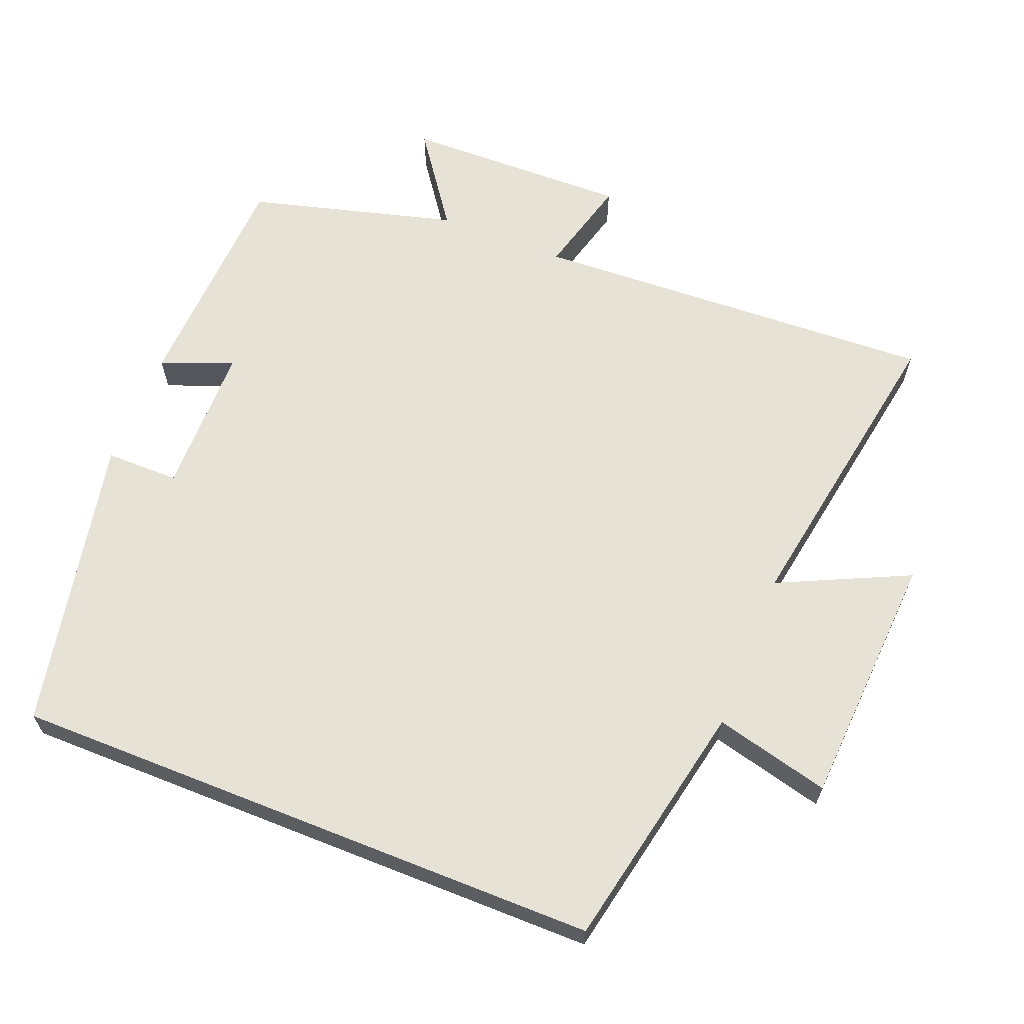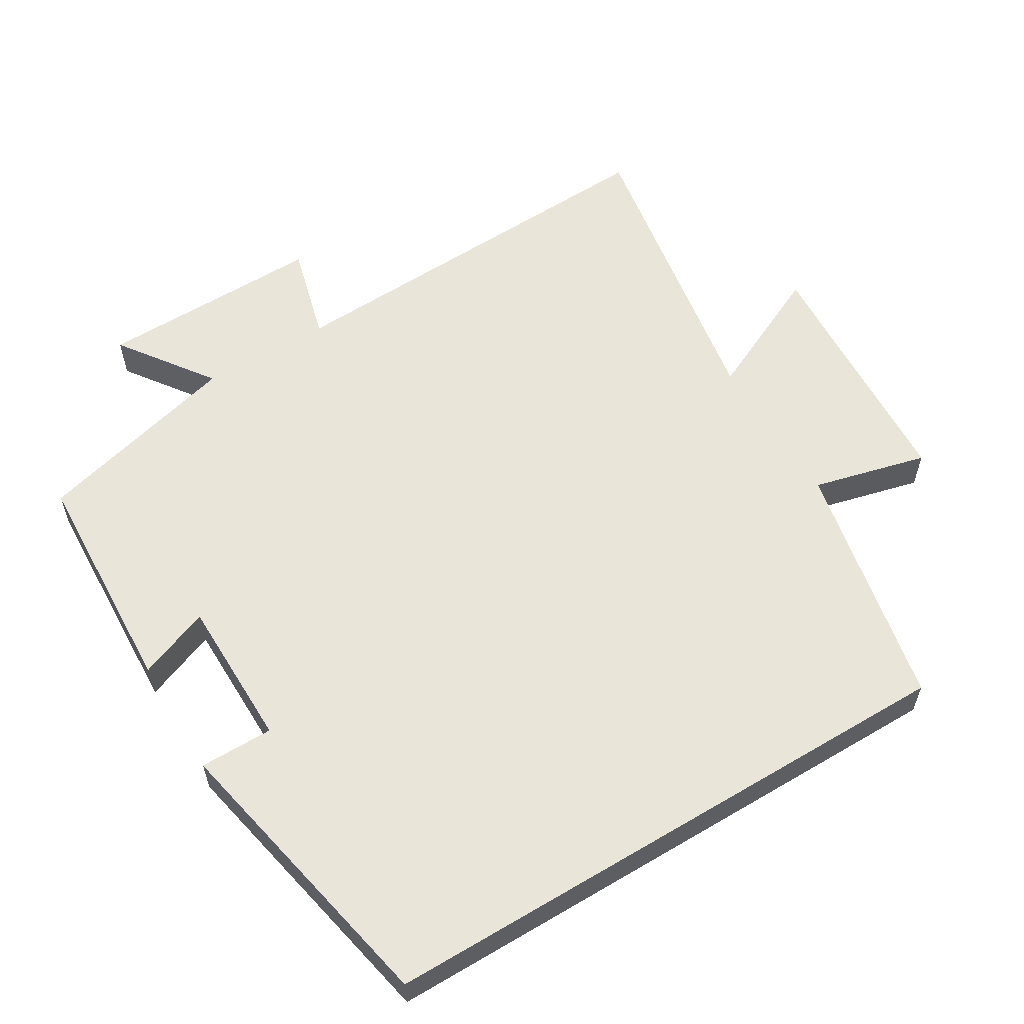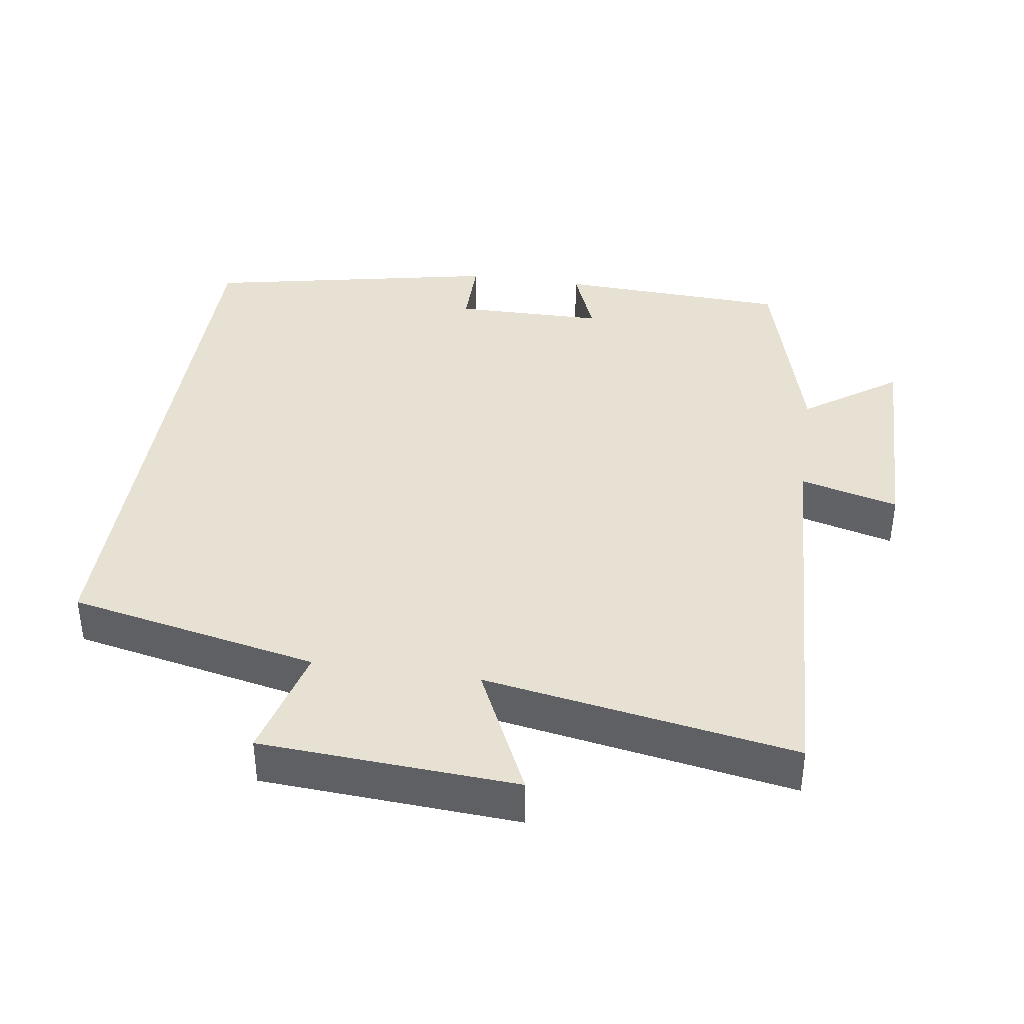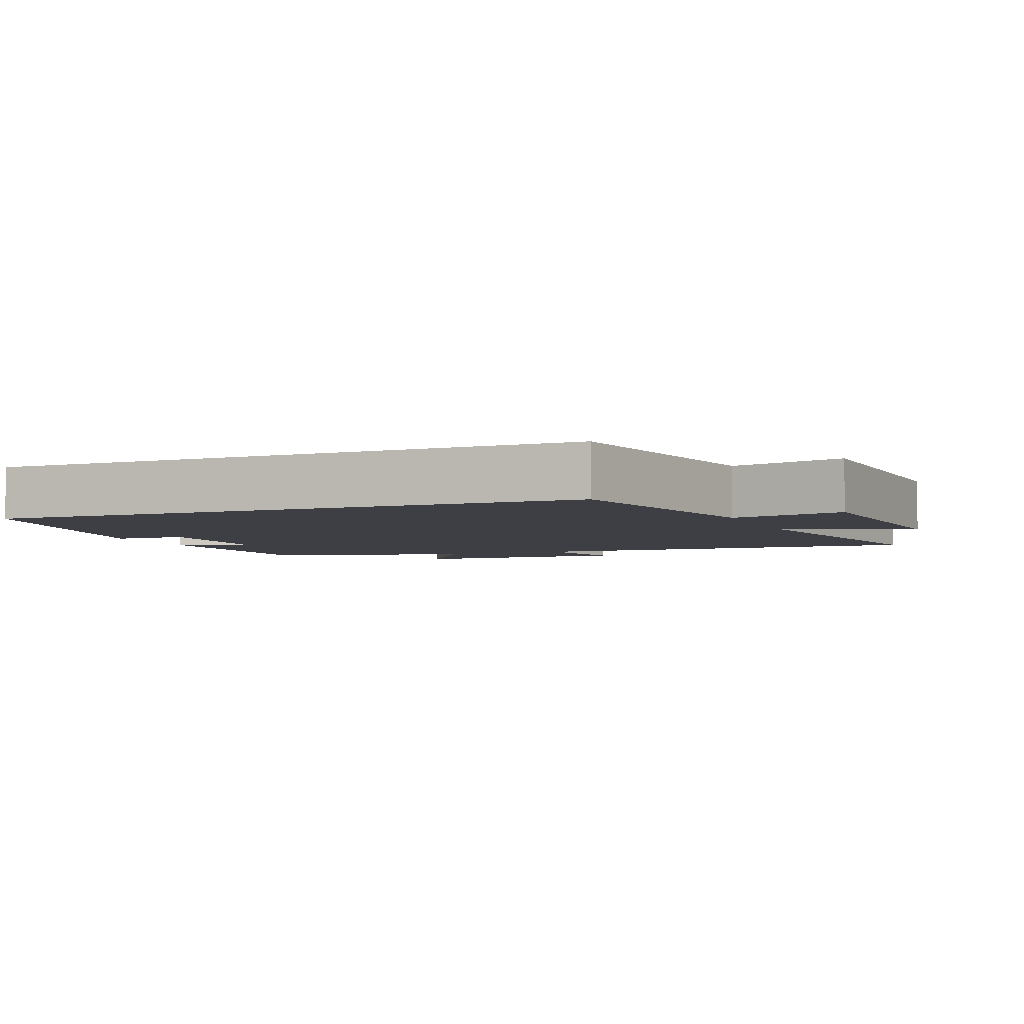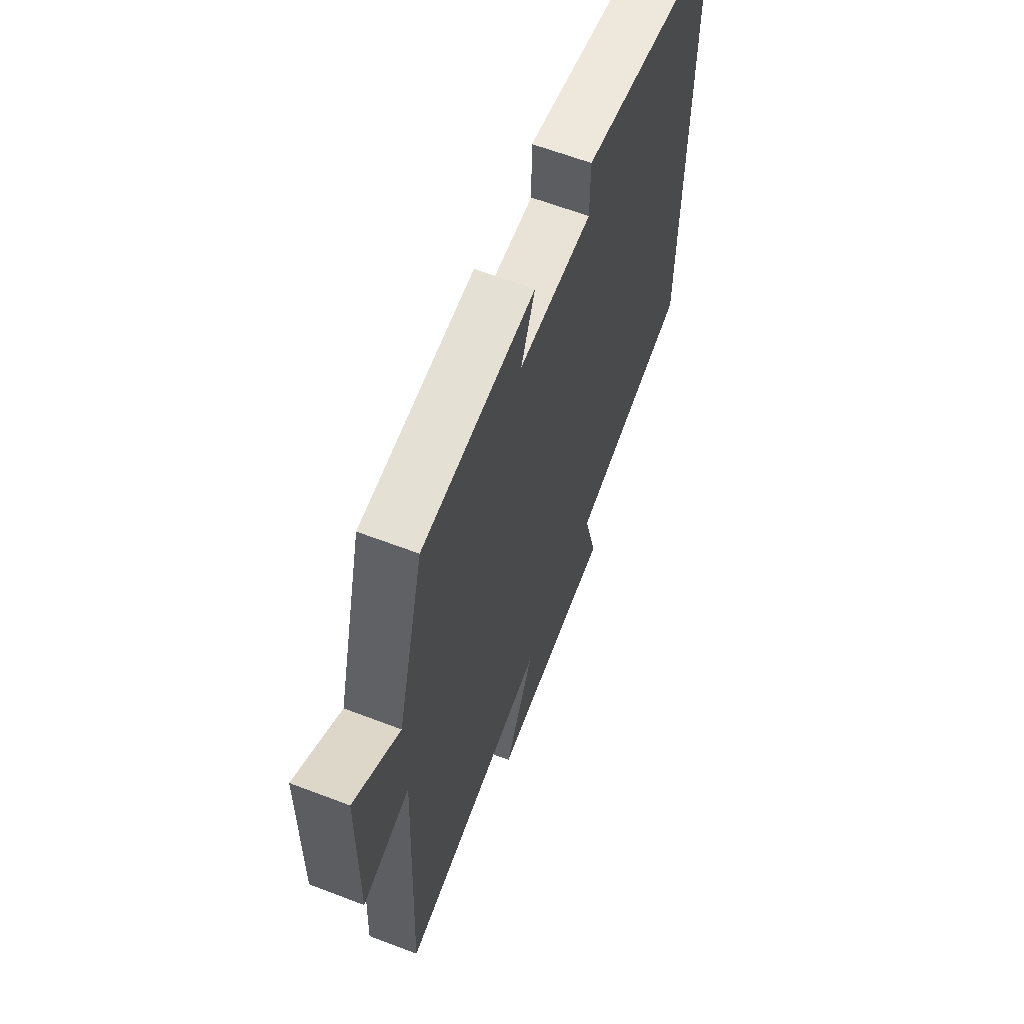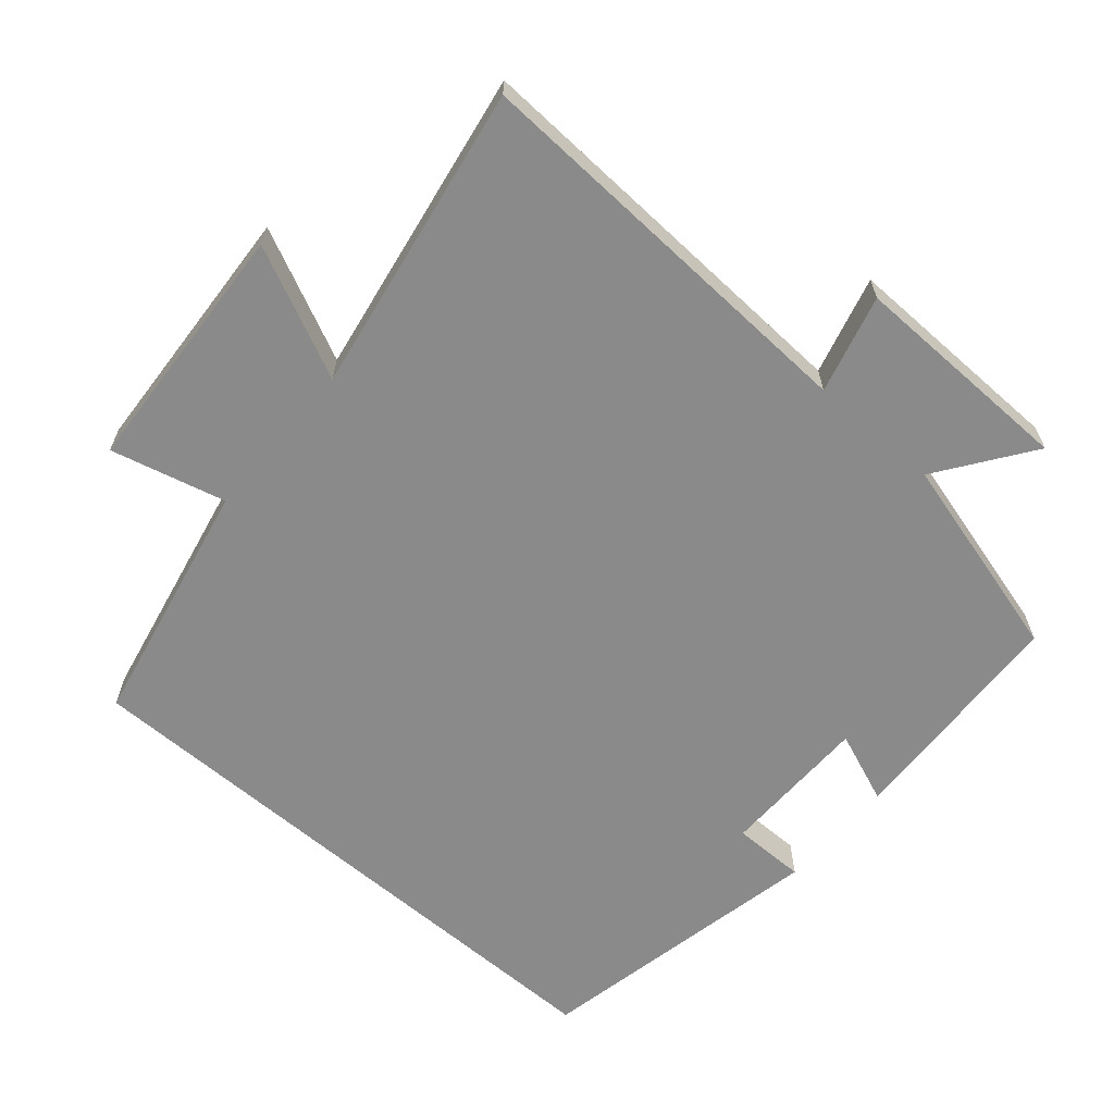
<metadata>
{"format":"obj","ext":"obj","renderer":"f3d","projection":"perspective","resolution":1024,"background":"white","views":[{"elev":63.7,"azim":111.7,"up":"+Y"},{"elev":58.2,"azim":58.9,"up":"+Y"},{"elev":38.7,"azim":-171.5,"up":"+Y"},{"elev":-4.4,"azim":112.2,"up":"+Y"},{"elev":63.1,"azim":-68.9,"up":"+Z"},{"elev":-63.5,"azim":-130.7,"up":"+Y"}]}
</metadata>
<code>
v -0.527 0.07 -0.575
v -0.5 0.07 0.003
v -0.639 0.07 -0.034
v -0.633 0.07 0.286
v -0.5 0.07 0.191
v -0.421 0.07 0.485
v -0.092 0.07 0.5
v -0.132 0.07 0.398
v 0.082 0.07 0.396
v 0.082 0.07 0.5
v 0.5 0.07 0.415
v 0.5 0.07 -0.427
v 0.146 0.07 -0.5
v 0.187 0.07 -0.663
v -0.175 0.07 -0.685
v -0.088 0.07 -0.5
v -0.527 0 -0.575
v -0.5 0 0.003
v -0.639 0 -0.034
v -0.633 0 0.286
v -0.5 0 0.191
v -0.421 0 0.485
v -0.092 0 0.5
v -0.132 0 0.398
v 0.082 0 0.396
v 0.082 0 0.5
v 0.5 0 0.415
v 0.5 0 -0.427
v 0.146 0 -0.5
v 0.187 0 -0.663
v -0.175 0 -0.685
v -0.088 0 -0.5
f 13 14 15 16
f 11 12 13 16
f 11 16 1 2
f 9 10 11
f 9 11 2 3
f 8 9 3
f 5 6 7 8
f 5 8 3
f 3 4 5
f 32 31 30 29
f 32 29 28 27
f 18 17 32 27
f 27 26 25
f 19 18 27 25
f 19 25 24
f 24 23 22 21
f 19 24 21
f 21 20 19
f 1 17 18 2
f 2 18 19 3
f 3 19 20 4
f 4 20 21 5
f 5 21 22 6
f 6 22 23 7
f 7 23 24 8
f 8 24 25 9
f 9 25 26 10
f 10 26 27 11
f 11 27 28 12
f 12 28 29 13
f 13 29 30 14
f 14 30 31 15
f 15 31 32 16
f 16 32 17 1

</code>
